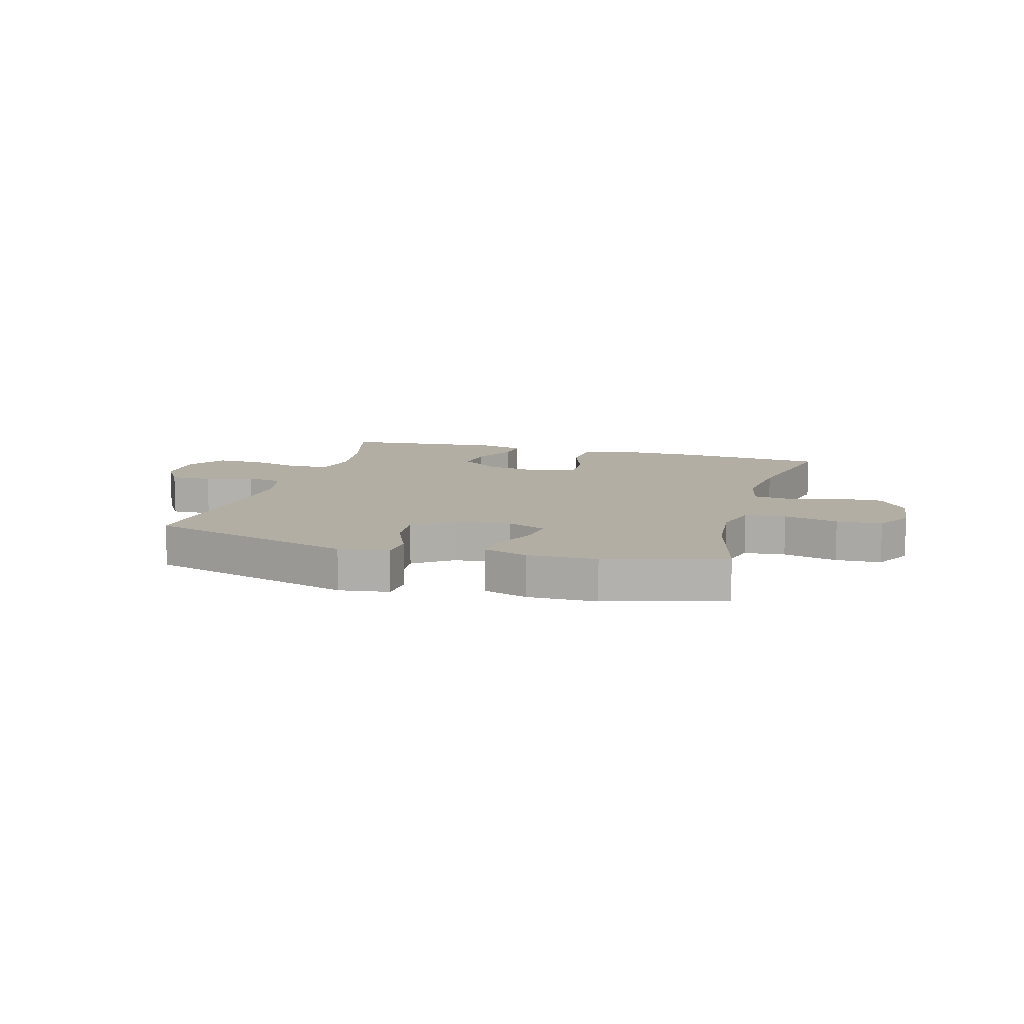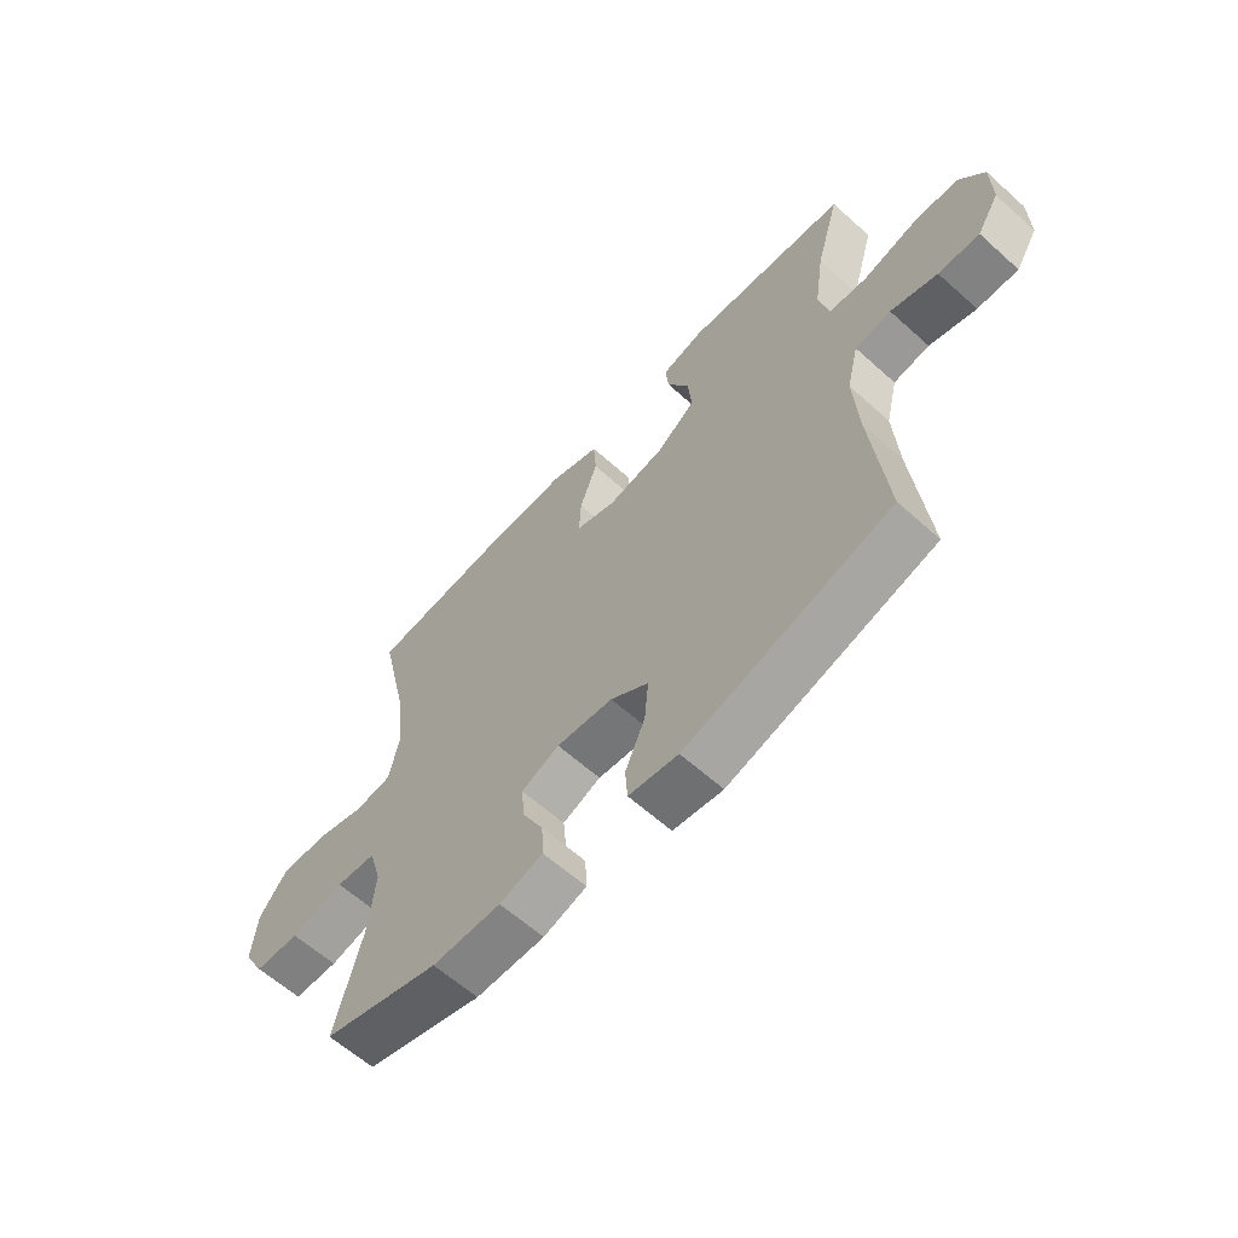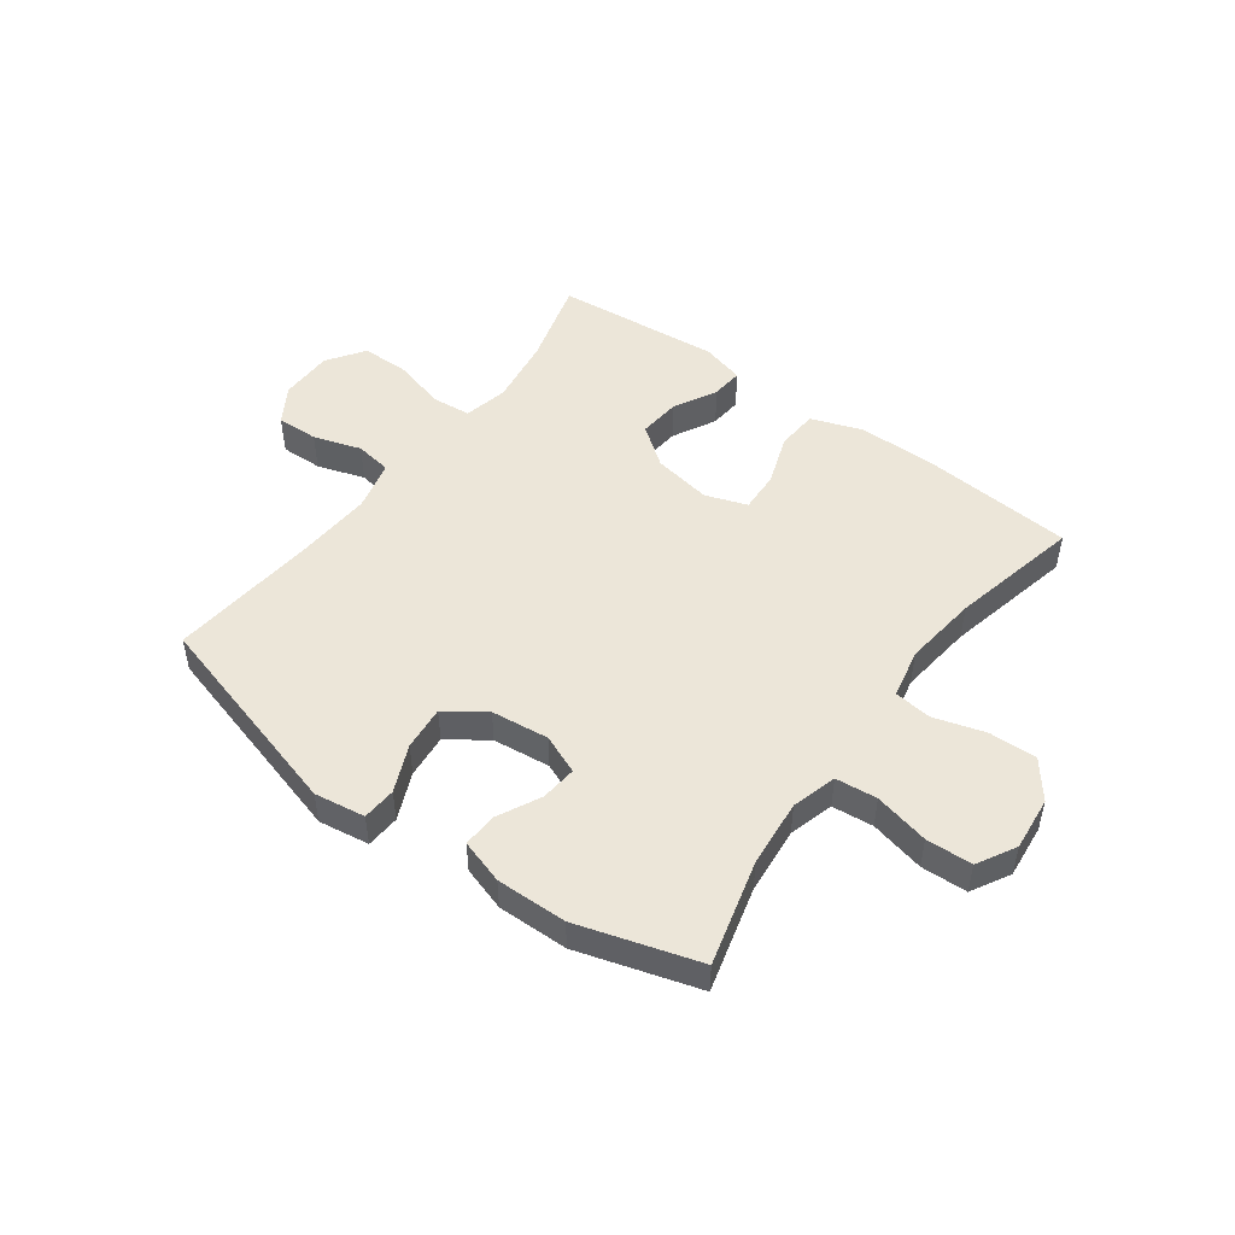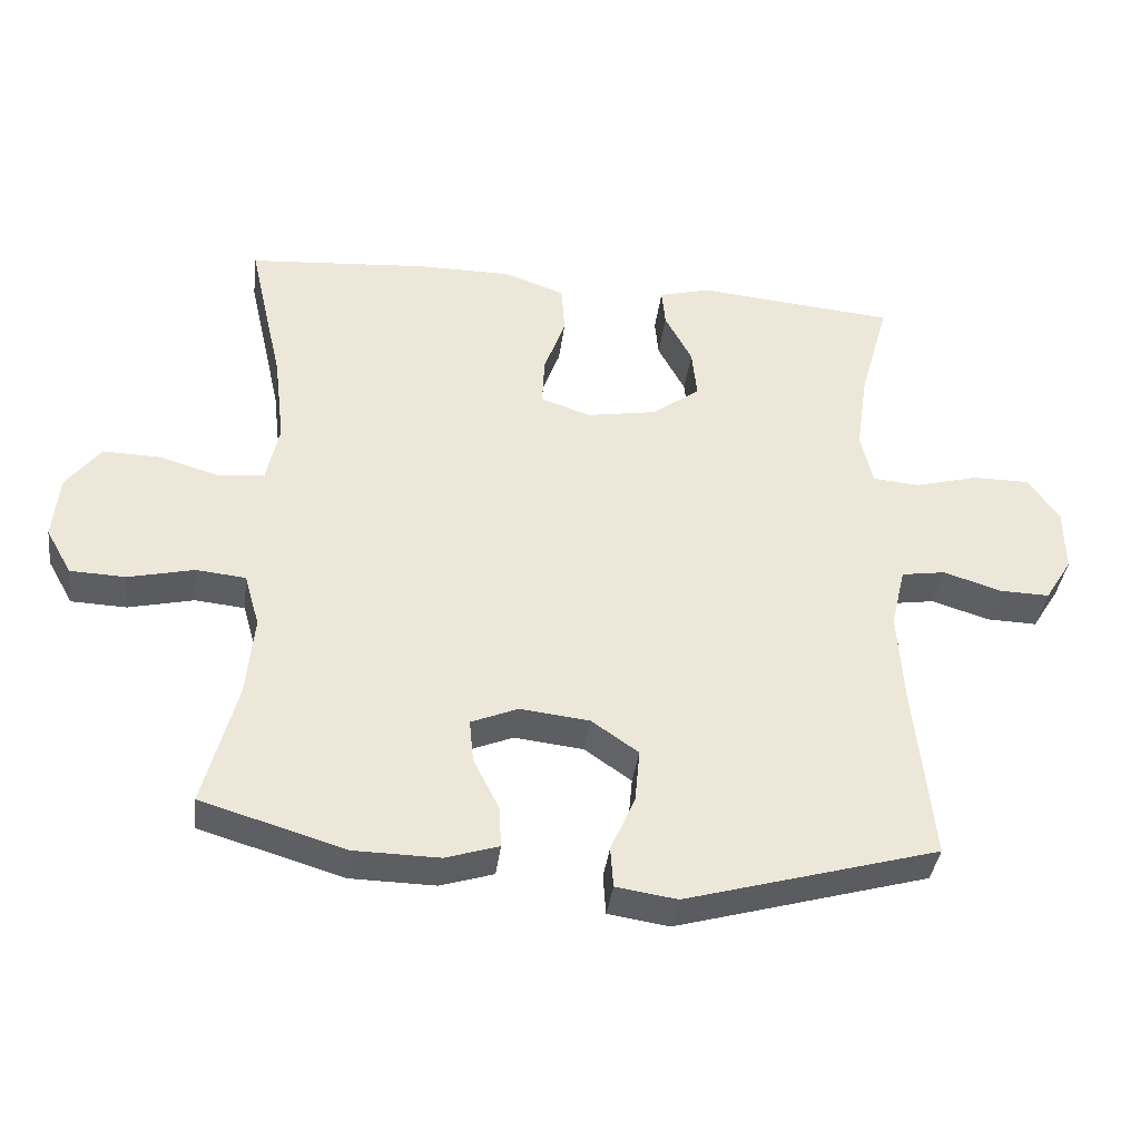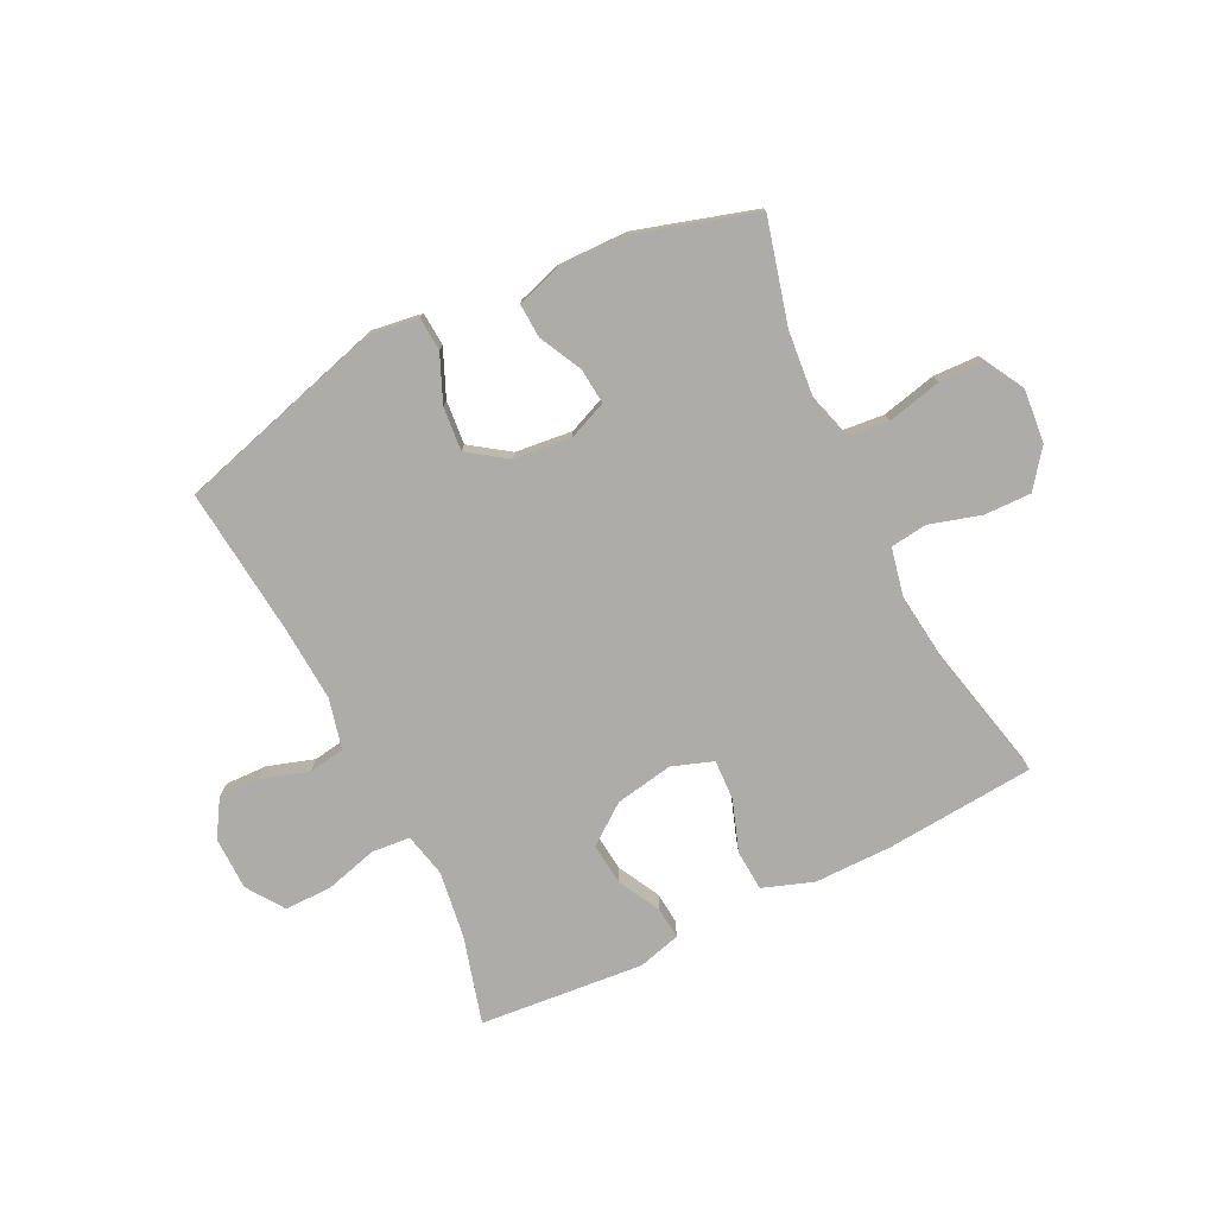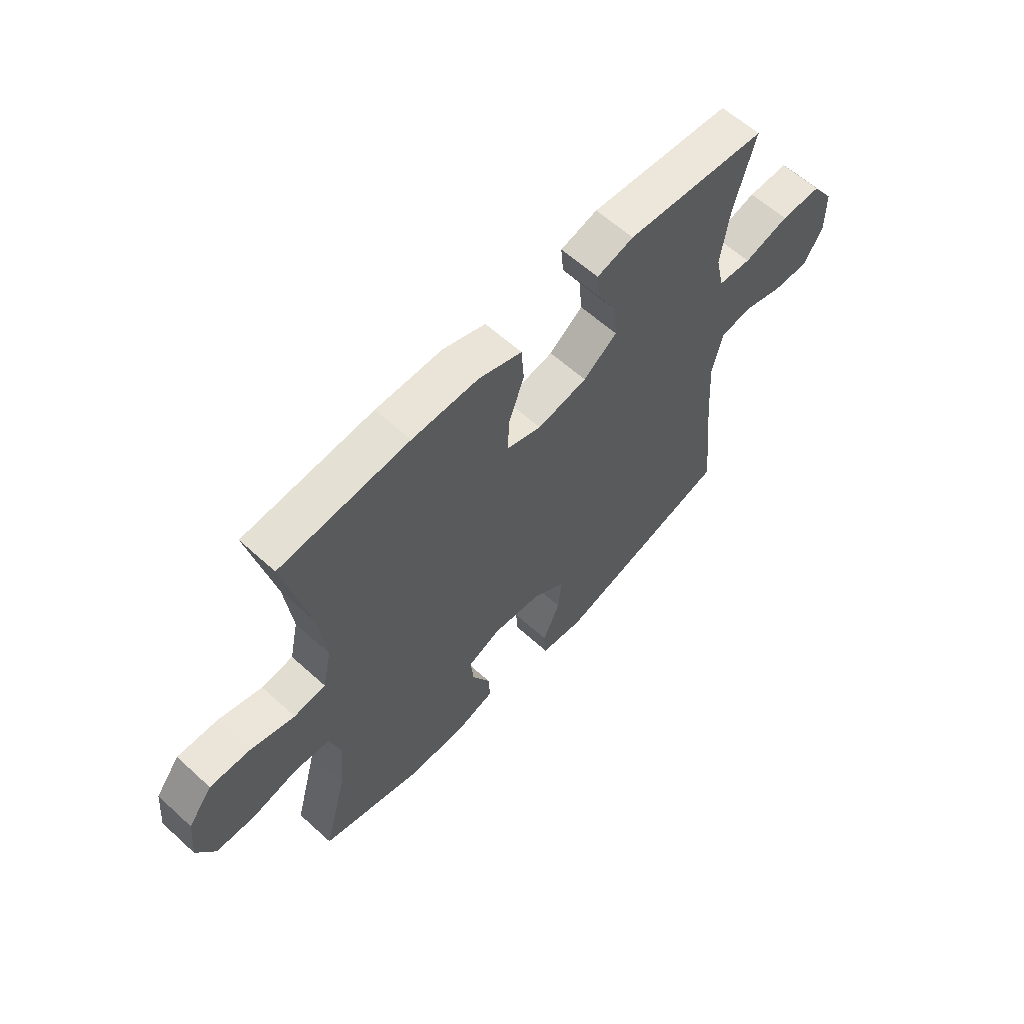
<metadata>
{"format":"obj","ext":"obj","renderer":"f3d","projection":"perspective","resolution":1024,"background":"white","views":[{"elev":10.9,"azim":-164.2,"up":"+Y"},{"elev":-62.0,"azim":47.7,"up":"+Z"},{"elev":49.2,"azim":-143.8,"up":"+Y"},{"elev":-38.5,"azim":-7.3,"up":"+Z"},{"elev":-76.8,"azim":-153.7,"up":"+Y"},{"elev":60.9,"azim":-47.2,"up":"+Z"}]}
</metadata>
<code>
v 0.5 0.07 -0.5
v 0.139 0.07 -0.603
v 0.052 0.07 -0.59
v 0.048 0.07 -0.532
v 0.083 0.07 -0.451
v 0.09 0.07 -0.375
v 0.023 0.07 -0.328
v -0.076 0.07 -0.317
v -0.143 0.07 -0.345
v -0.137 0.07 -0.407
v -0.1 0.07 -0.481
v -0.097 0.07 -0.54
v -0.173 0.07 -0.564
v -0.294 0.07 -0.562
v -0.5 0.07 -0.5
v -0.453 0.07 -0.32
v -0.442 0.07 -0.204
v -0.464 0.07 -0.127
v -0.535 0.07 -0.12
v -0.629 0.07 -0.142
v -0.708 0.07 -0.139
v -0.745 0.07 -0.073
v -0.736 0.07 0.02
v -0.687 0.07 0.084
v -0.605 0.07 0.082
v -0.517 0.07 0.056
v -0.453 0.07 0.064
v -0.435 0.07 0.149
v -0.45 0.07 0.277
v -0.5 0.07 0.5
v -0.24 0.07 0.521
v -0.106 0.07 0.521
v -0.019 0.07 0.49
v -0.014 0.07 0.419
v -0.045 0.07 0.331
v -0.048 0.07 0.261
v 0.023 0.07 0.236
v 0.124 0.07 0.254
v 0.192 0.07 0.305
v 0.185 0.07 0.377
v 0.146 0.07 0.451
v 0.141 0.07 0.506
v 0.215 0.07 0.526
v 0.5 0.07 0.5
v 0.458 0.07 0.35
v 0.441 0.07 0.233
v 0.458 0.07 0.157
v 0.525 0.07 0.151
v 0.616 0.07 0.176
v 0.698 0.07 0.176
v 0.742 0.07 0.112
v 0.743 0.07 0.02
v 0.704 0.07 -0.043
v 0.632 0.07 -0.041
v 0.55 0.07 -0.015
v 0.487 0.07 -0.025
v 0.466 0.07 -0.112
v 0.474 0.07 -0.242
v 0.5 0 -0.5
v 0.139 0 -0.603
v 0.052 0 -0.59
v 0.048 0 -0.532
v 0.083 0 -0.451
v 0.09 0 -0.375
v 0.023 0 -0.328
v -0.076 0 -0.317
v -0.143 0 -0.345
v -0.137 0 -0.407
v -0.1 0 -0.481
v -0.097 0 -0.54
v -0.173 0 -0.564
v -0.294 0 -0.562
v -0.5 0 -0.5
v -0.453 0 -0.32
v -0.442 0 -0.204
v -0.464 0 -0.127
v -0.535 0 -0.12
v -0.629 0 -0.142
v -0.708 0 -0.139
v -0.745 0 -0.073
v -0.736 0 0.02
v -0.687 0 0.084
v -0.605 0 0.082
v -0.517 0 0.056
v -0.453 0 0.064
v -0.435 0 0.149
v -0.45 0 0.277
v -0.5 0 0.5
v -0.24 0 0.521
v -0.106 0 0.521
v -0.019 0 0.49
v -0.014 0 0.419
v -0.045 0 0.331
v -0.048 0 0.261
v 0.023 0 0.236
v 0.124 0 0.254
v 0.192 0 0.305
v 0.185 0 0.377
v 0.146 0 0.451
v 0.141 0 0.506
v 0.215 0 0.526
v 0.5 0 0.5
v 0.458 0 0.35
v 0.441 0 0.233
v 0.458 0 0.157
v 0.525 0 0.151
v 0.616 0 0.176
v 0.698 0 0.176
v 0.742 0 0.112
v 0.743 0 0.02
v 0.704 0 -0.043
v 0.632 0 -0.041
v 0.55 0 -0.015
v 0.487 0 -0.025
v 0.466 0 -0.112
v 0.474 0 -0.242
f 52 53 54 55
f 52 55 56
f 51 52 56
f 48 49 50 51
f 47 48 51 56
f 46 47 56 57
f 42 43 44 45
f 40 41 42 45
f 39 40 45 46
f 38 39 46 57
f 32 33 34 35
f 32 35 36
f 29 30 31 32
f 28 29 32 36
f 27 28 36 37
f 23 24 25 26
f 23 26 27
f 22 23 27
f 19 20 21 22
f 18 19 22 27
f 17 18 27 37
f 13 14 15 16
f 10 11 12 13
f 9 10 13 16
f 8 9 16 17
f 2 3 4 5
f 58 1 2 5
f 58 5 6
f 57 58 6 7
f 17 37 38 57
f 7 8 17 57
f 113 112 111 110
f 114 113 110
f 114 110 109
f 109 108 107 106
f 114 109 106 105
f 115 114 105 104
f 103 102 101 100
f 103 100 99 98
f 104 103 98 97
f 115 104 97 96
f 93 92 91 90
f 94 93 90
f 90 89 88 87
f 94 90 87 86
f 95 94 86 85
f 84 83 82 81
f 85 84 81
f 85 81 80
f 80 79 78 77
f 85 80 77 76
f 95 85 76 75
f 74 73 72 71
f 71 70 69 68
f 74 71 68 67
f 75 74 67 66
f 63 62 61 60
f 63 60 59 116
f 64 63 116
f 65 64 116 115
f 115 96 95 75
f 115 75 66 65
f 1 59 60 2
f 2 60 61 3
f 3 61 62 4
f 4 62 63 5
f 5 63 64 6
f 6 64 65 7
f 7 65 66 8
f 8 66 67 9
f 9 67 68 10
f 10 68 69 11
f 11 69 70 12
f 12 70 71 13
f 13 71 72 14
f 14 72 73 15
f 15 73 74 16
f 16 74 75 17
f 17 75 76 18
f 18 76 77 19
f 19 77 78 20
f 20 78 79 21
f 21 79 80 22
f 22 80 81 23
f 23 81 82 24
f 24 82 83 25
f 25 83 84 26
f 26 84 85 27
f 27 85 86 28
f 28 86 87 29
f 29 87 88 30
f 30 88 89 31
f 31 89 90 32
f 32 90 91 33
f 33 91 92 34
f 34 92 93 35
f 35 93 94 36
f 36 94 95 37
f 37 95 96 38
f 38 96 97 39
f 39 97 98 40
f 40 98 99 41
f 41 99 100 42
f 42 100 101 43
f 43 101 102 44
f 44 102 103 45
f 45 103 104 46
f 46 104 105 47
f 47 105 106 48
f 48 106 107 49
f 49 107 108 50
f 50 108 109 51
f 51 109 110 52
f 52 110 111 53
f 53 111 112 54
f 54 112 113 55
f 55 113 114 56
f 56 114 115 57
f 57 115 116 58
f 58 116 59 1

</code>
